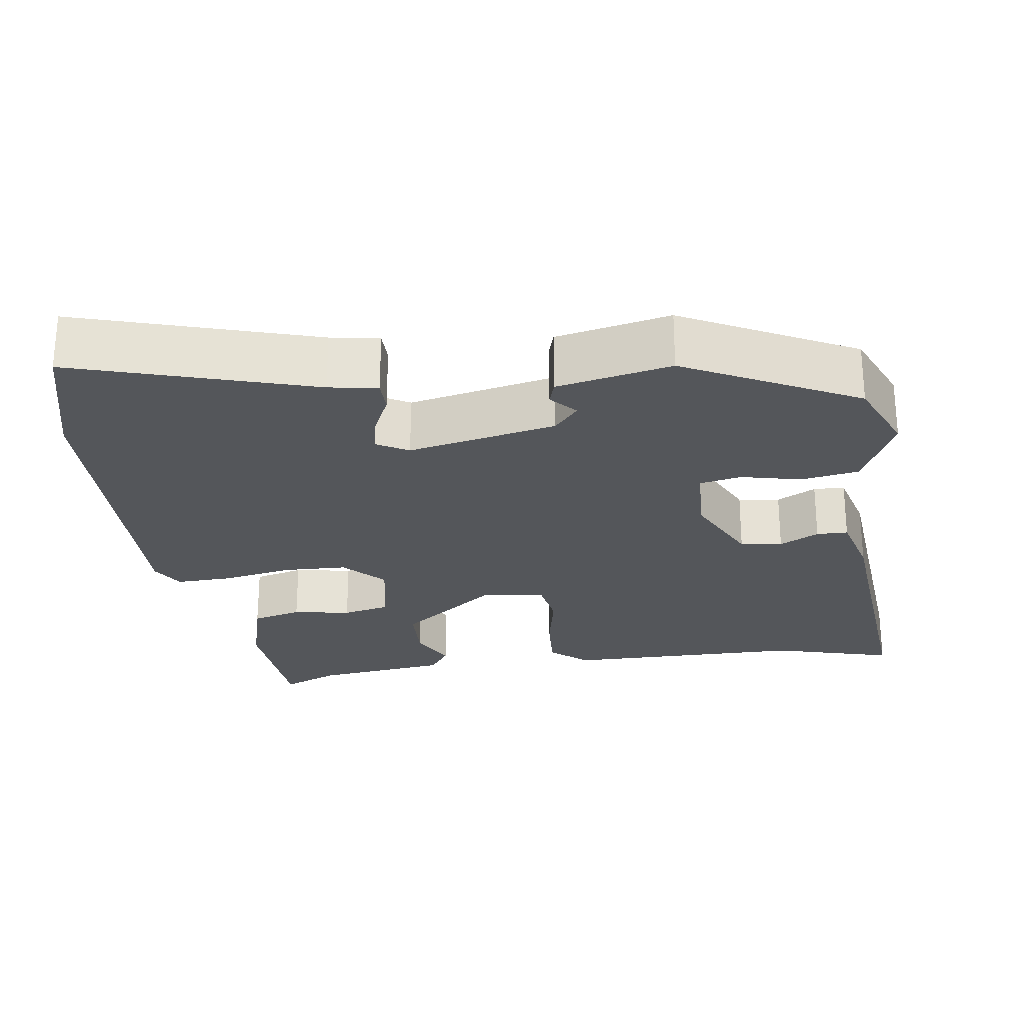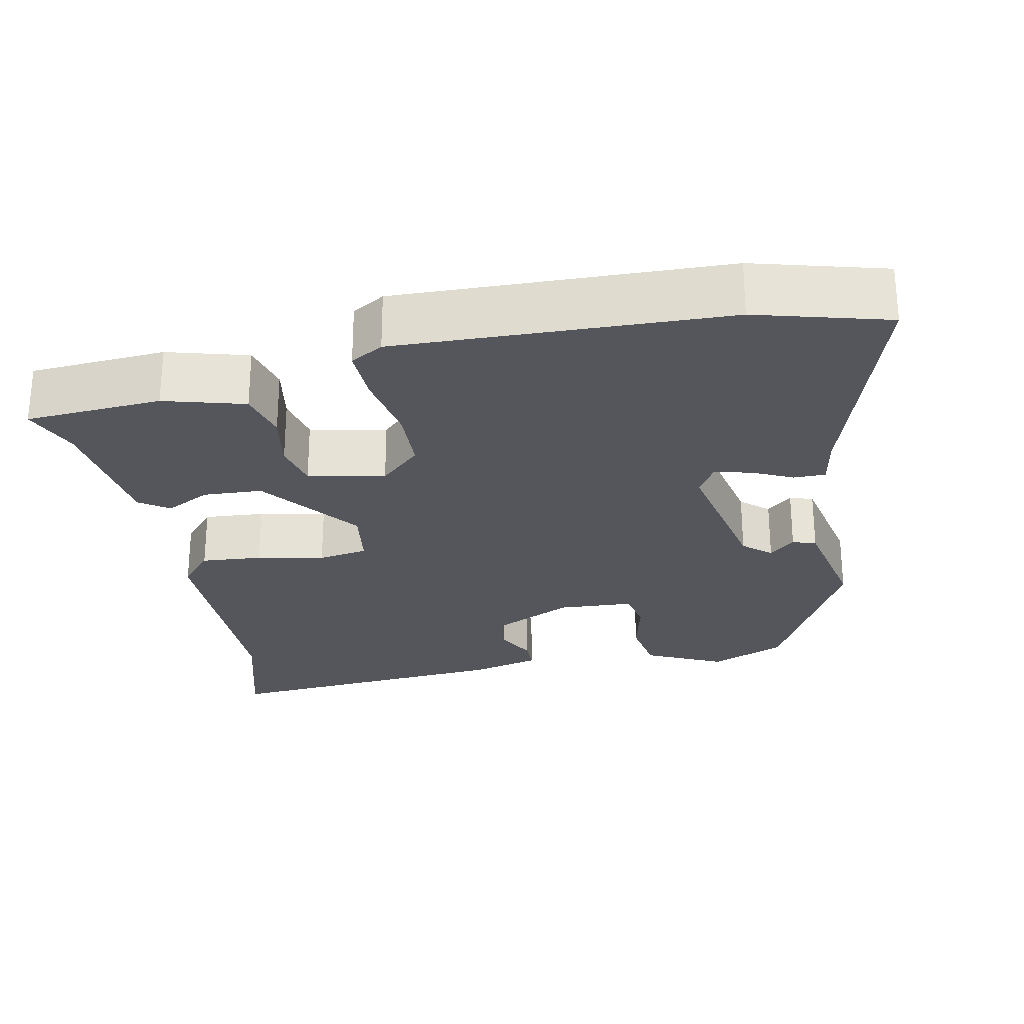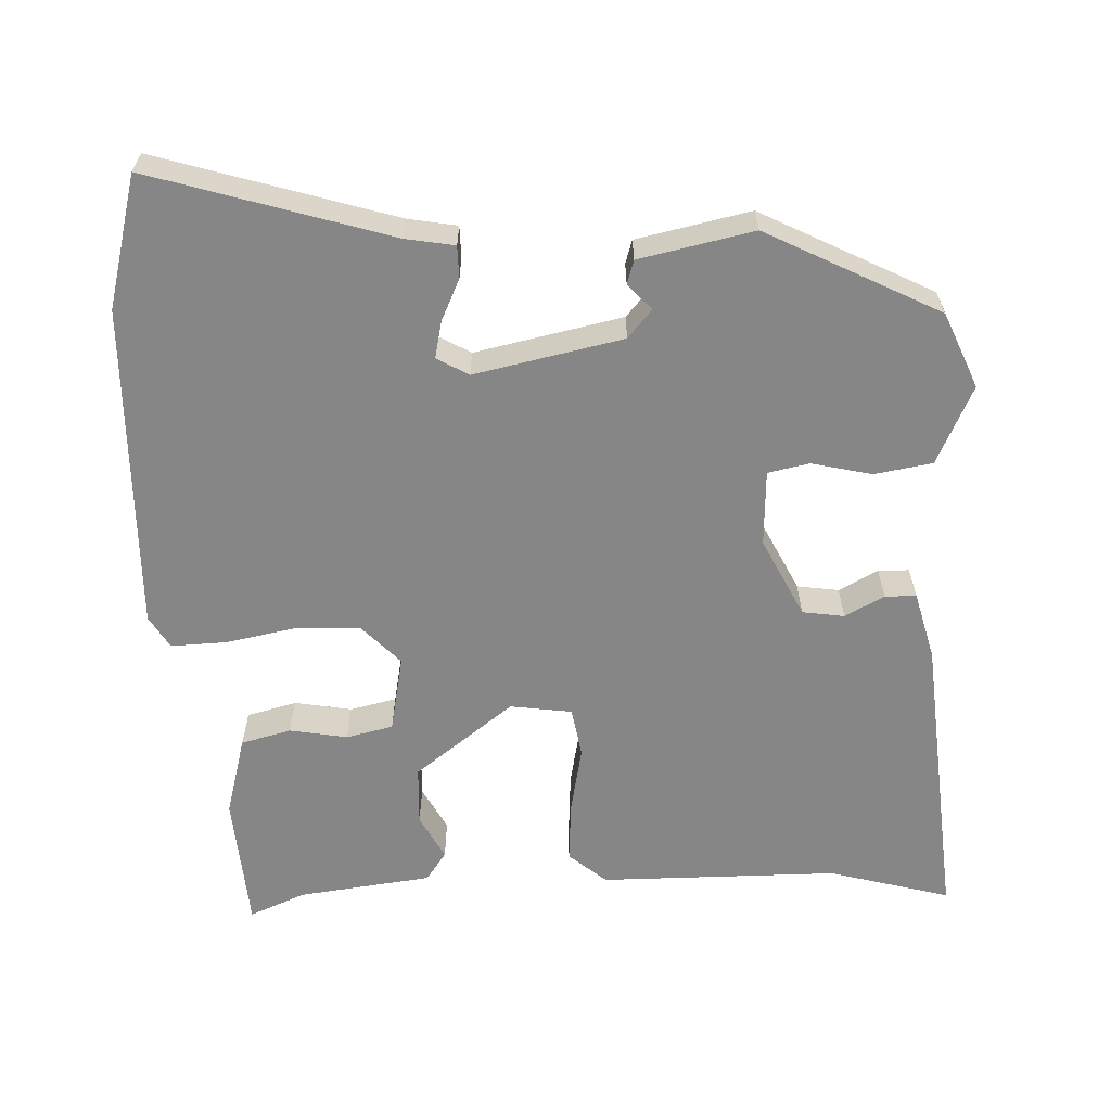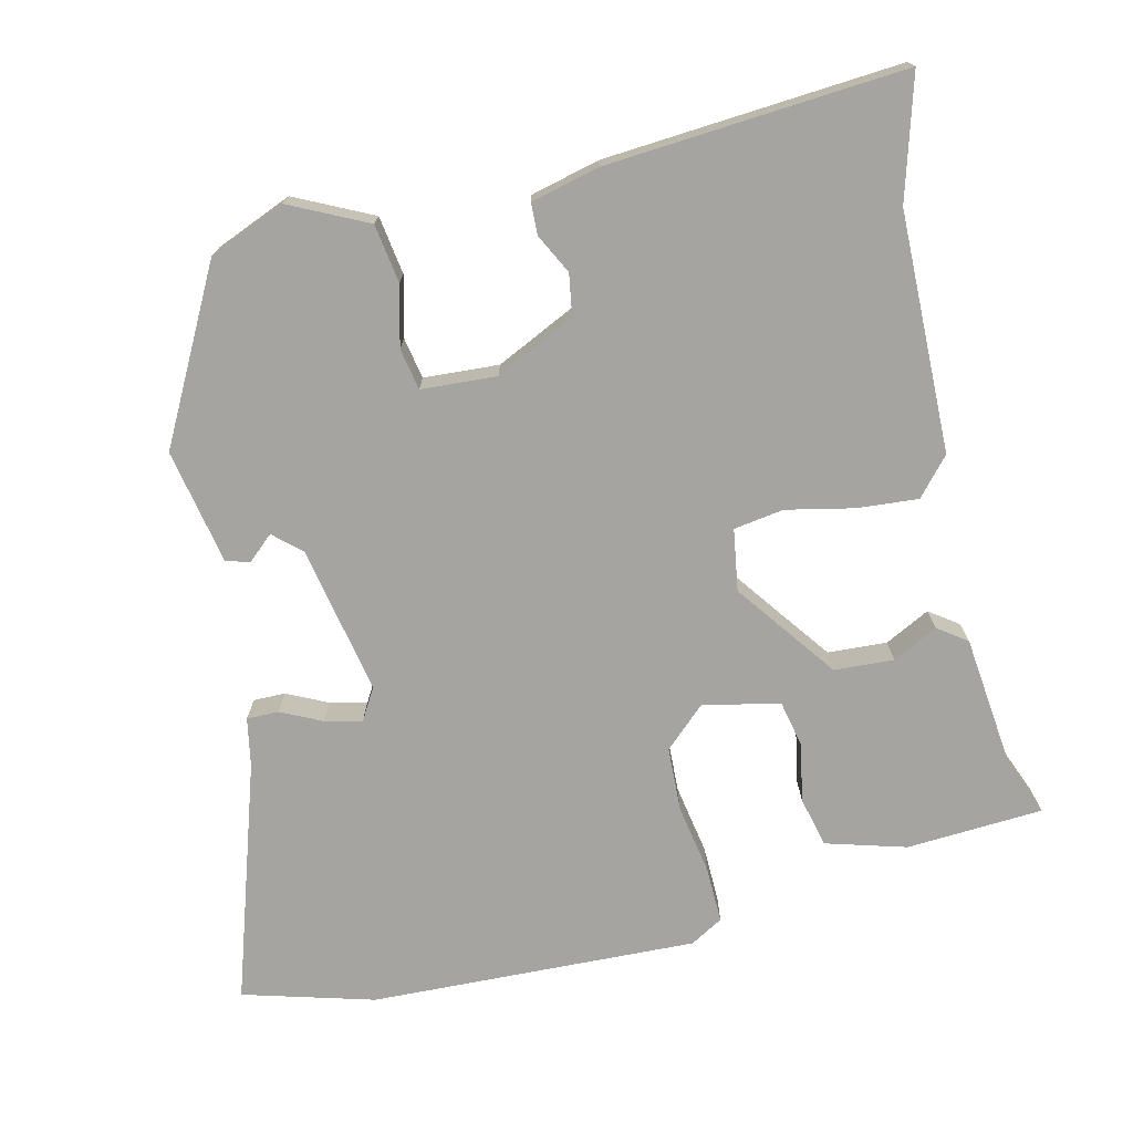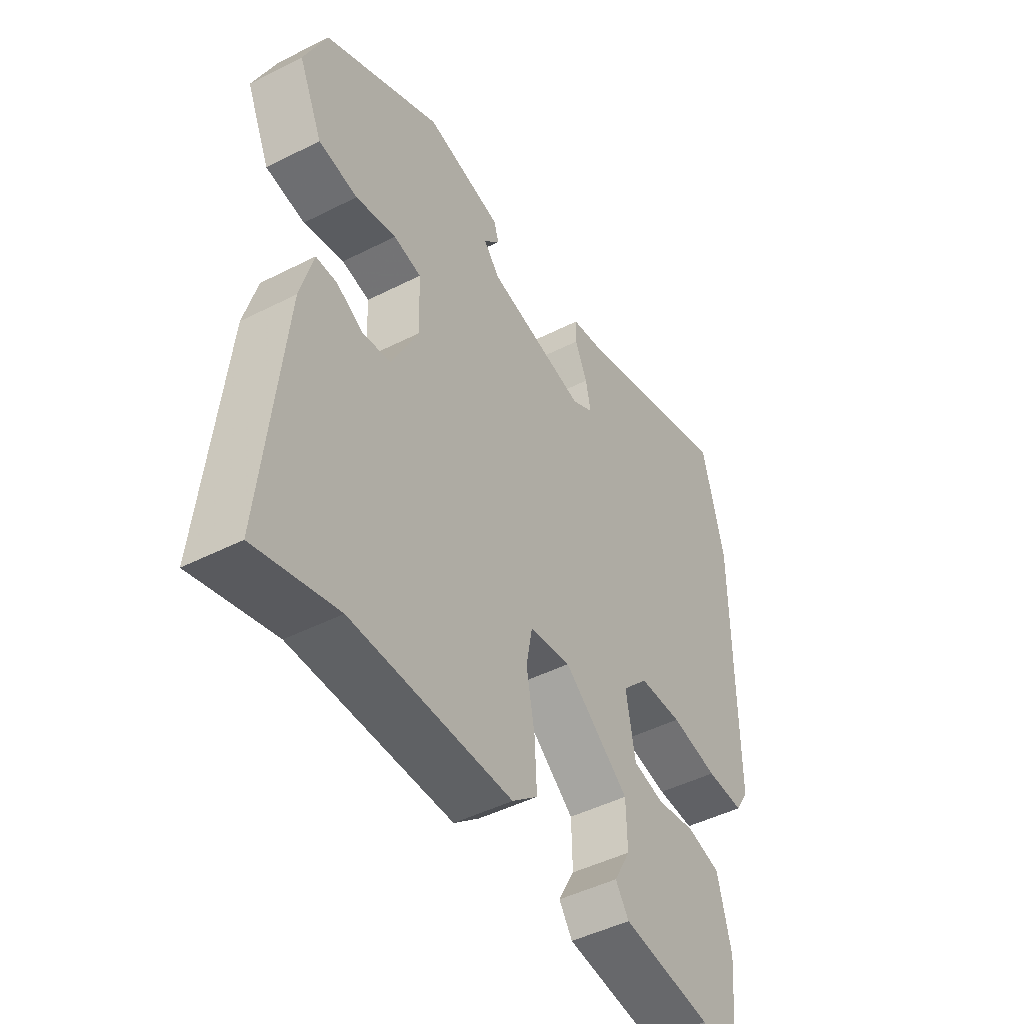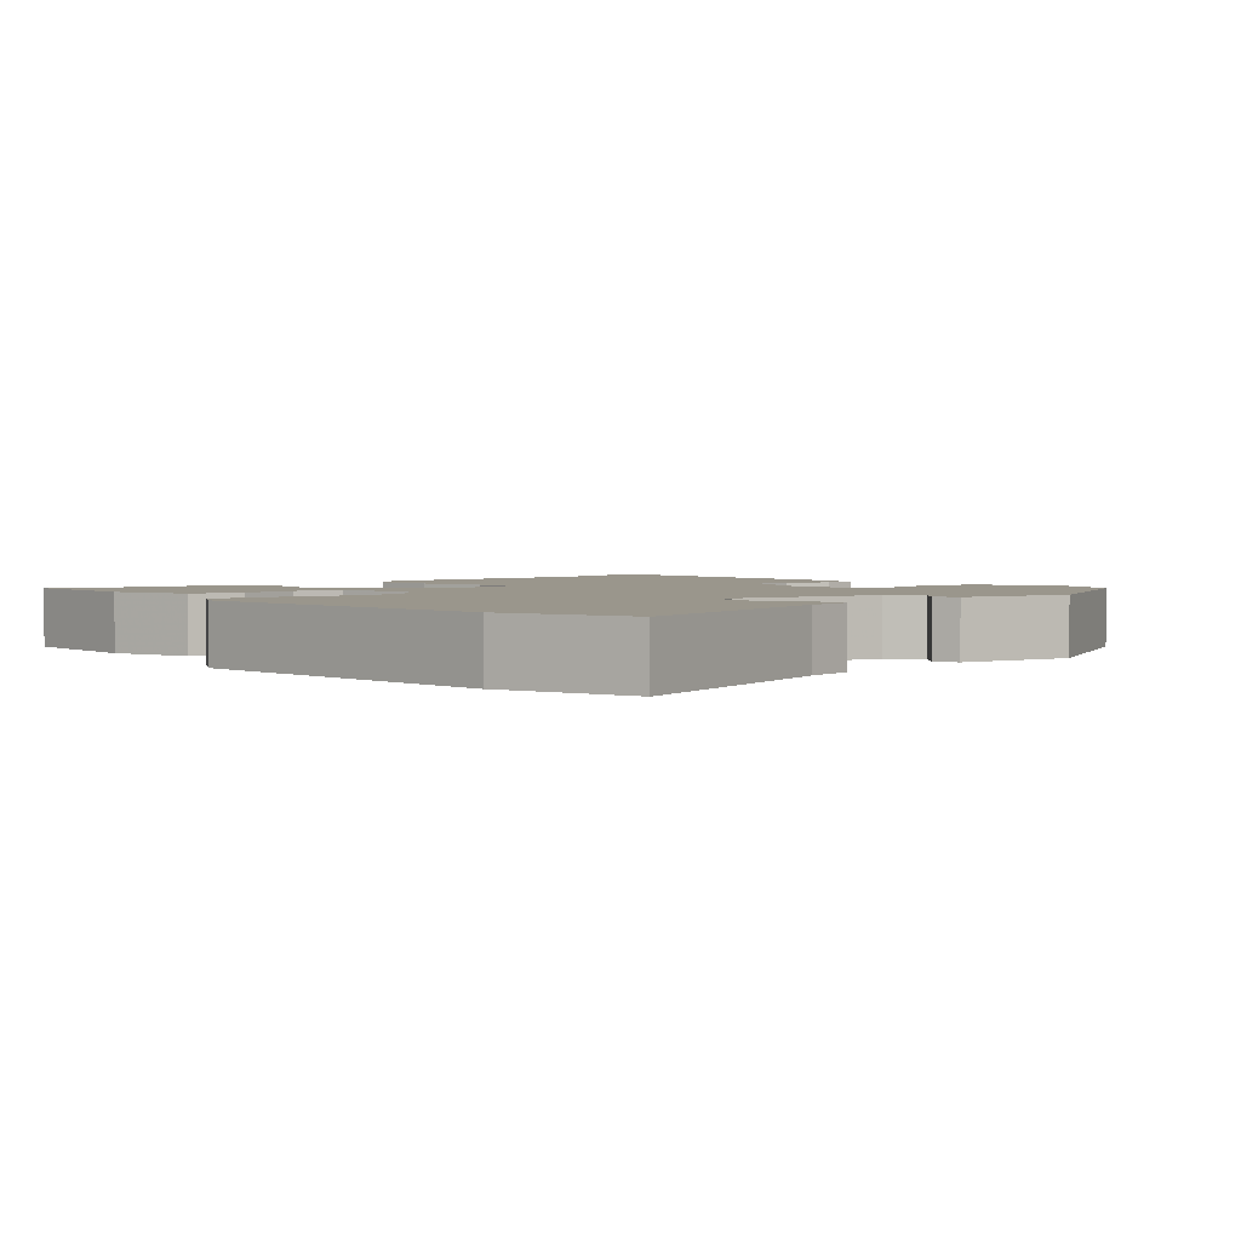
<metadata>
{"format":"obj","ext":"obj","renderer":"f3d","projection":"perspective","resolution":1024,"background":"white","views":[{"elev":-25.5,"azim":7.1,"up":"+Y"},{"elev":-26.2,"azim":-79.9,"up":"+Y"},{"elev":-62.0,"azim":1.3,"up":"+Y"},{"elev":-73.5,"azim":101.5,"up":"+Y"},{"elev":-46.0,"azim":120.3,"up":"+Z"},{"elev":2.5,"azim":-44.0,"up":"+Y"}]}
</metadata>
<code>
v 0.48 0.07 0.361
v 0.524 0.07 0.263
v 0.478 0.07 0.16
v 0.402 0.07 0.146
v 0.323 0.07 0.163
v 0.269 0.07 0.151
v 0.266 0.07 0.052
v 0.319 0.07 -0.051
v 0.374 0.07 -0.058
v 0.425 0.07 -0.03
v 0.466 0.07 -0.03
v 0.491 0.07 -0.119
v 0.532 0.07 -0.508
v 0.372 0.07 -0.467
v 0.059 0.07 -0.471
v 0.009 0.07 -0.43
v 0.013 0.07 -0.35
v 0.029 0.07 -0.261
v 0.017 0.07 -0.196
v -0.064 0.07 -0.186
v -0.192 0.07 -0.287
v -0.194 0.07 -0.365
v -0.162 0.07 -0.423
v -0.188 0.07 -0.462
v -0.363 0.07 -0.487
v -0.436 0.07 -0.519
v -0.452 0.07 -0.341
v -0.425 0.07 -0.235
v -0.36 0.07 -0.217
v -0.284 0.07 -0.229
v -0.223 0.07 -0.214
v -0.205 0.07 -0.113
v -0.256 0.07 -0.061
v -0.34 0.07 -0.06
v -0.432 0.07 -0.079
v -0.505 0.07 -0.083
v -0.531 0.07 -0.041
v -0.528 0.07 0.388
v -0.485 0.07 0.561
v -0.171 0.07 0.471
v -0.107 0.07 0.461
v -0.106 0.07 0.419
v -0.13 0.07 0.365
v -0.14 0.07 0.316
v -0.098 0.07 0.293
v 0.095 0.07 0.337
v 0.126 0.07 0.374
v 0.095 0.07 0.407
v 0.104 0.07 0.438
v 0.253 0.07 0.472
v 0.48 0 0.361
v 0.524 0 0.263
v 0.478 0 0.16
v 0.402 0 0.146
v 0.323 0 0.163
v 0.269 0 0.151
v 0.266 0 0.052
v 0.319 0 -0.051
v 0.374 0 -0.058
v 0.425 0 -0.03
v 0.466 0 -0.03
v 0.491 0 -0.119
v 0.532 0 -0.508
v 0.372 0 -0.467
v 0.059 0 -0.471
v 0.009 0 -0.43
v 0.013 0 -0.35
v 0.029 0 -0.261
v 0.017 0 -0.196
v -0.064 0 -0.186
v -0.192 0 -0.287
v -0.194 0 -0.365
v -0.162 0 -0.423
v -0.188 0 -0.462
v -0.363 0 -0.487
v -0.436 0 -0.519
v -0.452 0 -0.341
v -0.425 0 -0.235
v -0.36 0 -0.217
v -0.284 0 -0.229
v -0.223 0 -0.214
v -0.205 0 -0.113
v -0.256 0 -0.061
v -0.34 0 -0.06
v -0.432 0 -0.079
v -0.505 0 -0.083
v -0.531 0 -0.041
v -0.528 0 0.388
v -0.485 0 0.561
v -0.171 0 0.471
v -0.107 0 0.461
v -0.106 0 0.419
v -0.13 0 0.365
v -0.14 0 0.316
v -0.098 0 0.293
v 0.095 0 0.337
v 0.126 0 0.374
v 0.095 0 0.407
v 0.104 0 0.438
v 0.253 0 0.472
f 2 3 4
f 1 2 4
f 50 1 4
f 49 50 4
f 48 49 4
f 47 48 4
f 46 47 4 5
f 45 46 5 6
f 40 41 42 43
f 40 43 44
f 39 40 44
f 38 39 44
f 37 38 44
f 36 37 44
f 35 36 44
f 34 35 44
f 33 34 44 45
f 28 29 30
f 27 28 30
f 26 27 30
f 25 26 30
f 24 25 30
f 23 24 30
f 22 23 30
f 21 22 30 31
f 20 21 31 32
f 16 17 18
f 15 16 18
f 14 15 18
f 13 14 18
f 12 13 18
f 11 12 18
f 10 11 18
f 9 10 18
f 8 9 18 19
f 32 33 45
f 20 32 45
f 19 20 45
f 8 19 45
f 7 8 45
f 6 7 45
f 54 53 52
f 54 52 51
f 54 51 100
f 54 100 99
f 54 99 98
f 54 98 97
f 55 54 97 96
f 56 55 96 95
f 93 92 91 90
f 94 93 90
f 94 90 89
f 94 89 88
f 94 88 87
f 94 87 86
f 94 86 85
f 94 85 84
f 95 94 84 83
f 80 79 78
f 80 78 77
f 80 77 76
f 80 76 75
f 80 75 74
f 80 74 73
f 80 73 72
f 81 80 72 71
f 82 81 71 70
f 68 67 66
f 68 66 65
f 68 65 64
f 68 64 63
f 68 63 62
f 68 62 61
f 68 61 60
f 68 60 59
f 69 68 59 58
f 95 83 82
f 95 82 70
f 95 70 69
f 95 69 58
f 95 58 57
f 95 57 56
f 1 51 52 2
f 2 52 53 3
f 3 53 54 4
f 4 54 55 5
f 5 55 56 6
f 6 56 57 7
f 7 57 58 8
f 8 58 59 9
f 9 59 60 10
f 10 60 61 11
f 11 61 62 12
f 12 62 63 13
f 13 63 64 14
f 14 64 65 15
f 15 65 66 16
f 16 66 67 17
f 17 67 68 18
f 18 68 69 19
f 19 69 70 20
f 20 70 71 21
f 21 71 72 22
f 22 72 73 23
f 23 73 74 24
f 24 74 75 25
f 25 75 76 26
f 26 76 77 27
f 27 77 78 28
f 28 78 79 29
f 29 79 80 30
f 30 80 81 31
f 31 81 82 32
f 32 82 83 33
f 33 83 84 34
f 34 84 85 35
f 35 85 86 36
f 36 86 87 37
f 37 87 88 38
f 38 88 89 39
f 39 89 90 40
f 40 90 91 41
f 41 91 92 42
f 42 92 93 43
f 43 93 94 44
f 44 94 95 45
f 45 95 96 46
f 46 96 97 47
f 47 97 98 48
f 48 98 99 49
f 49 99 100 50
f 50 100 51 1

</code>
